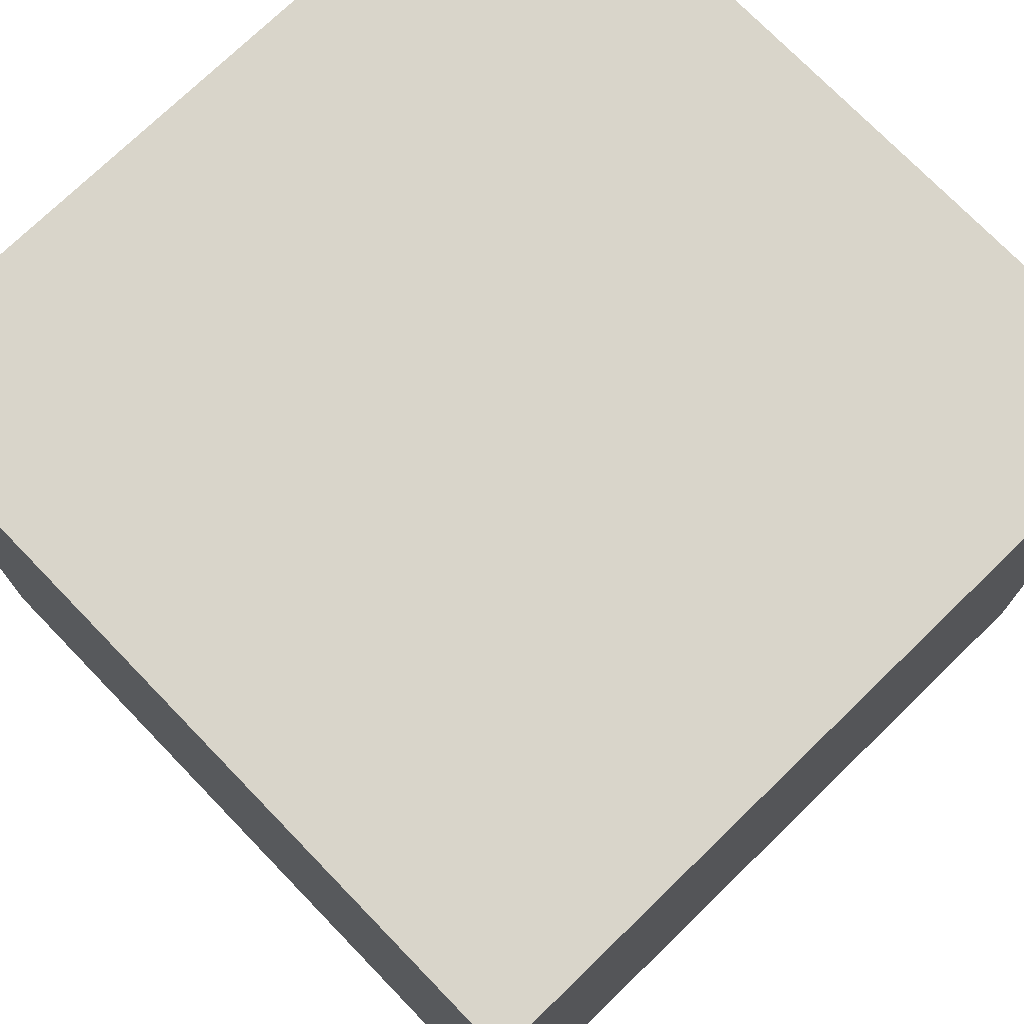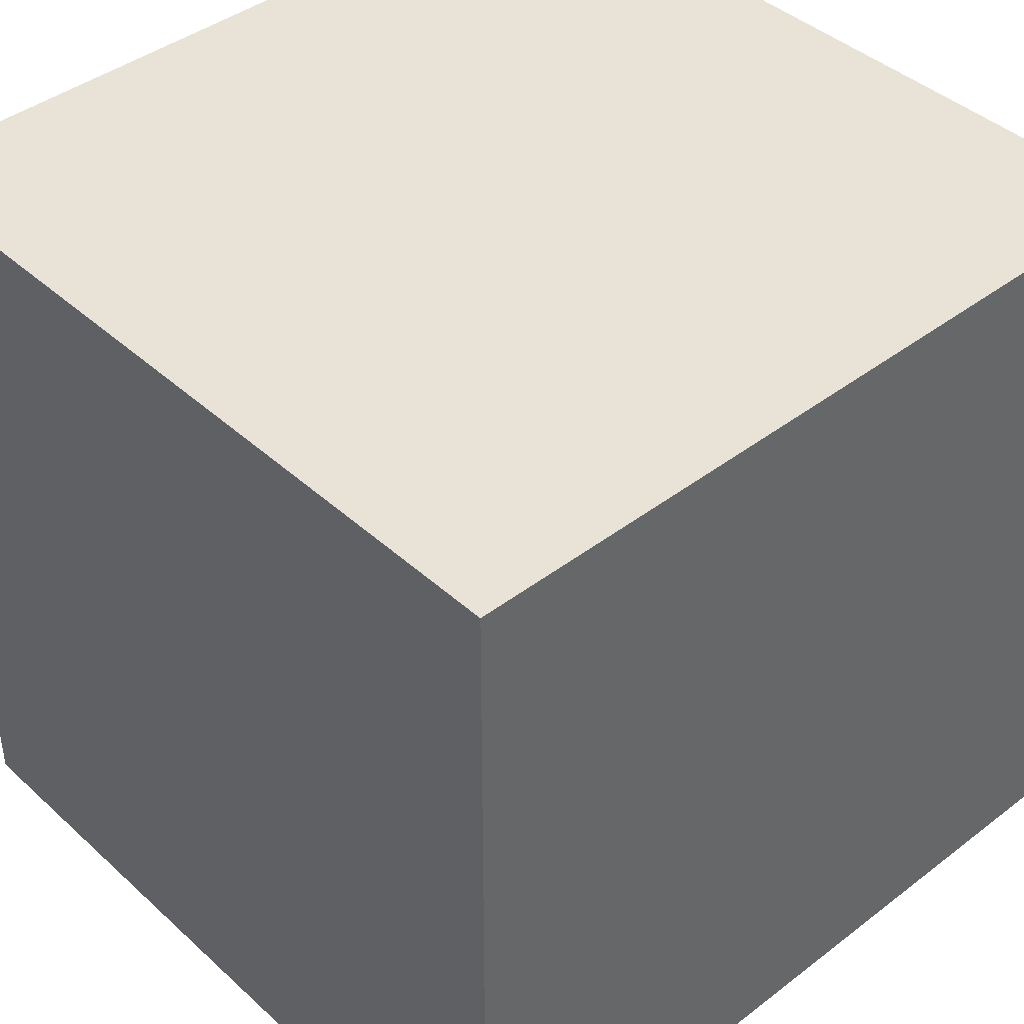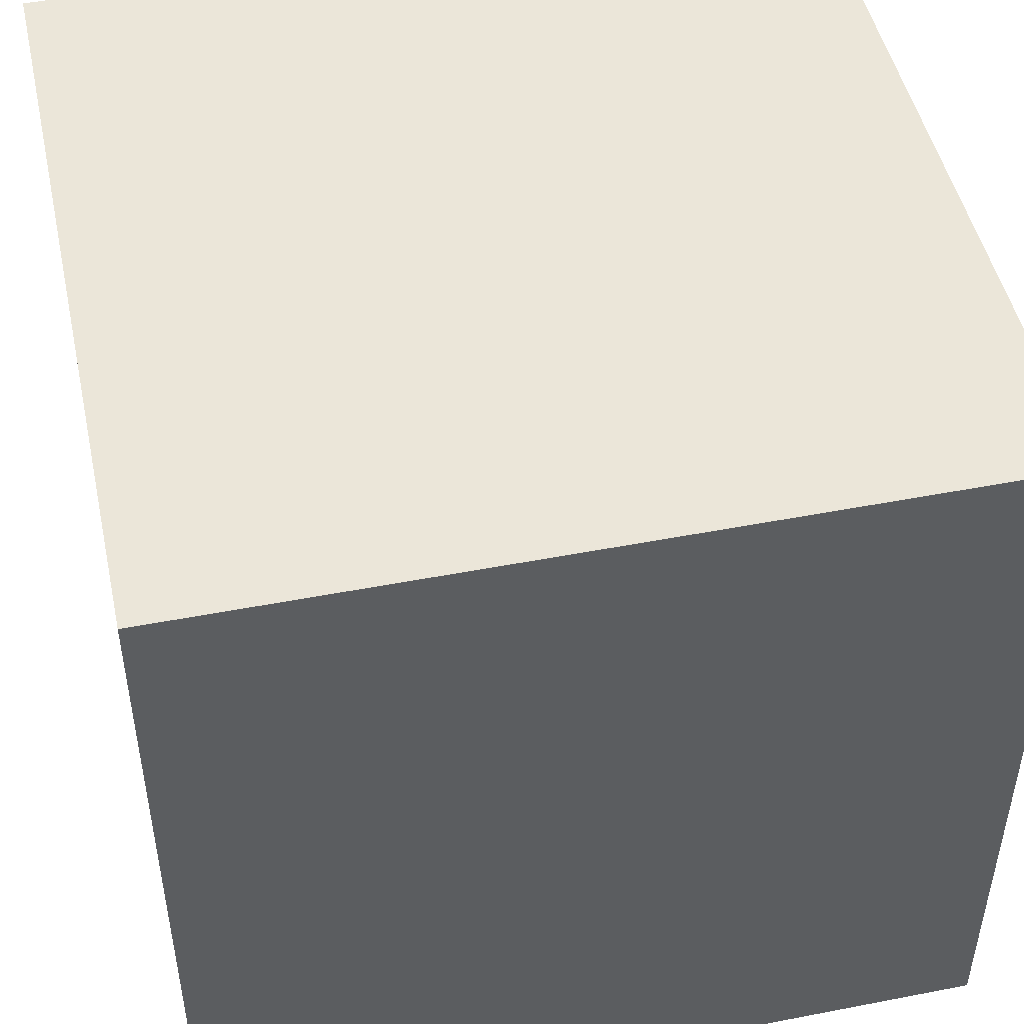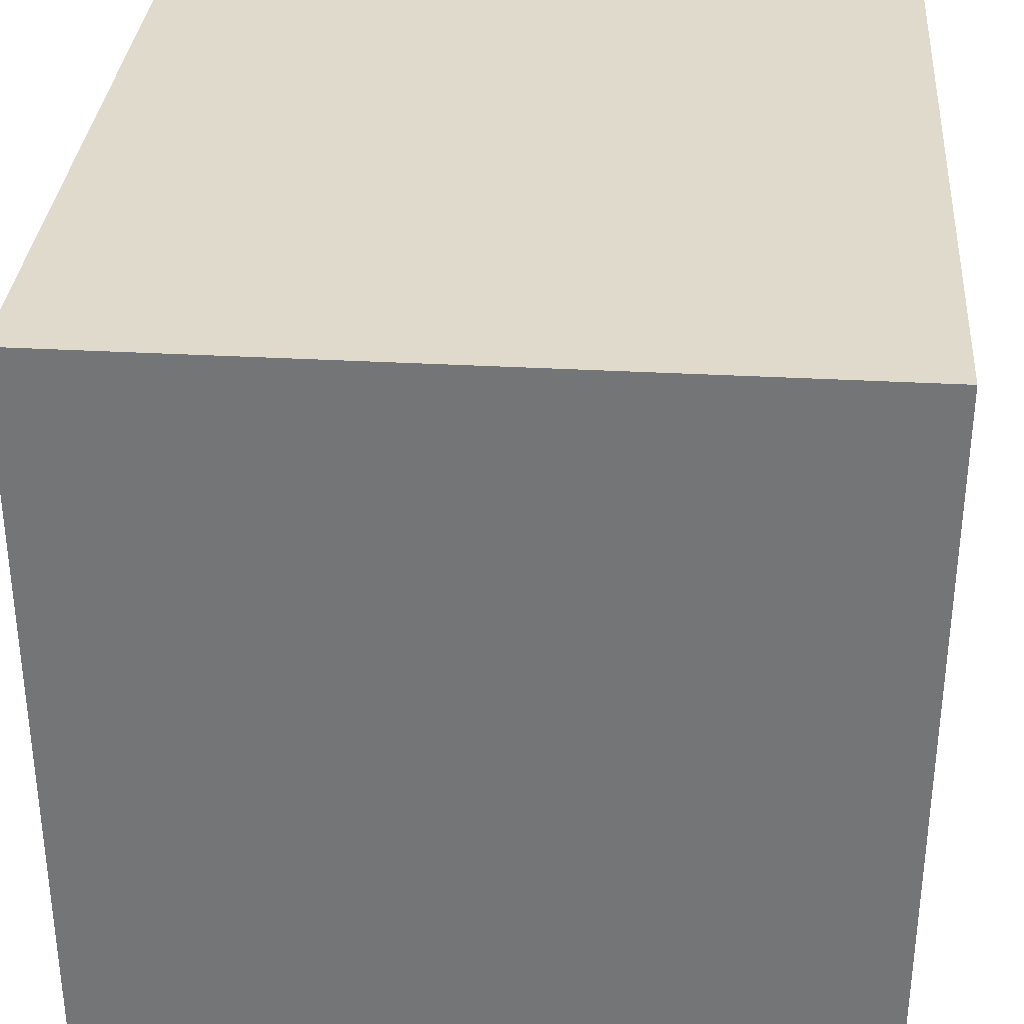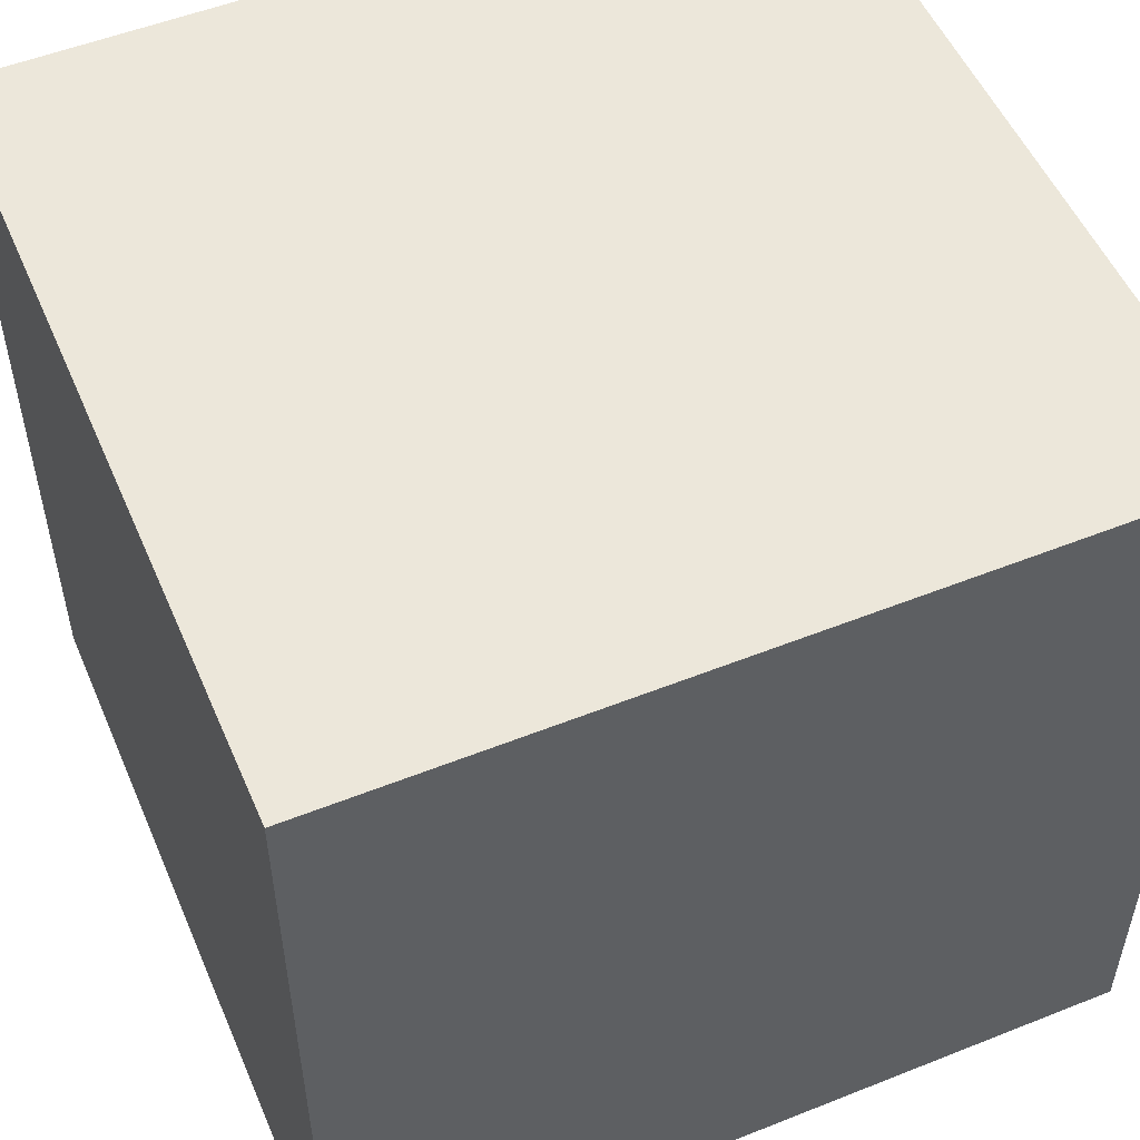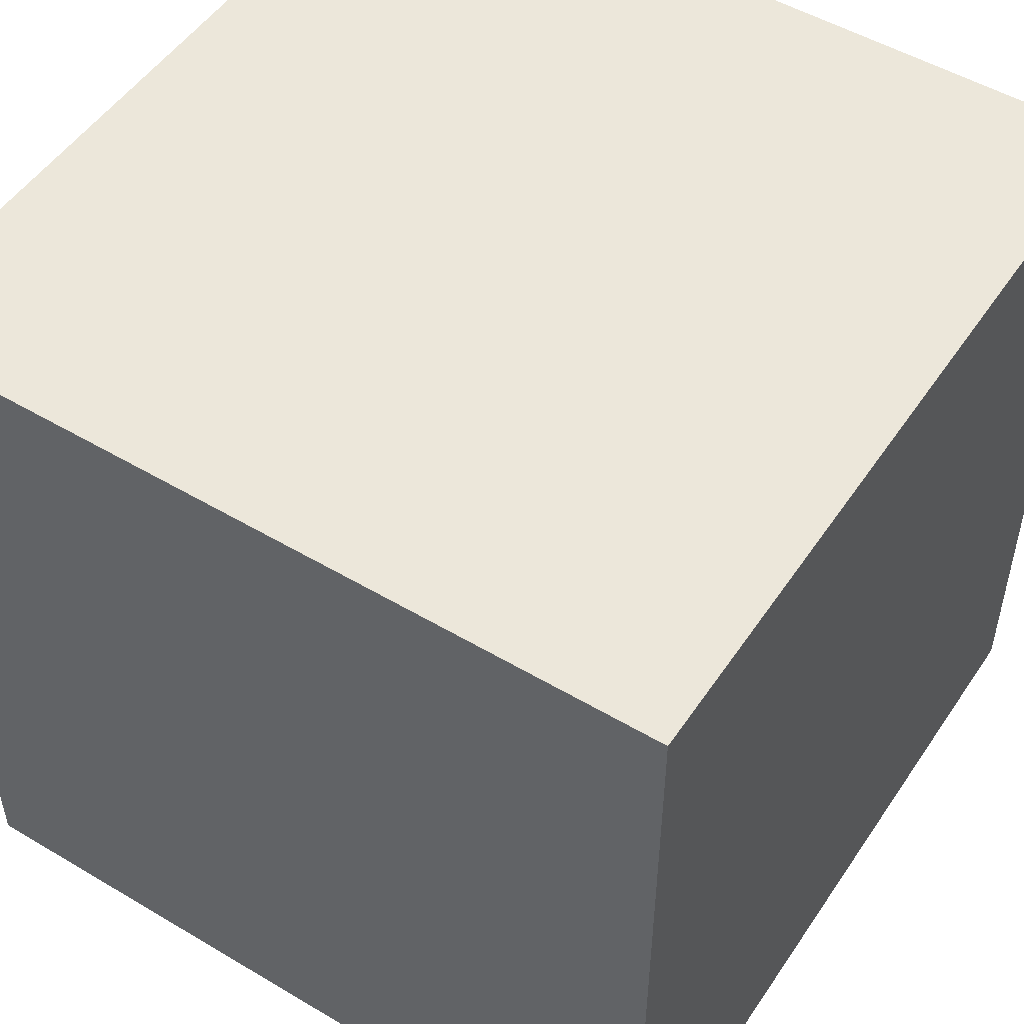
<metadata>
{"format":"obj","ext":"obj","renderer":"f3d","projection":"perspective","resolution":1024,"background":"white","views":[{"elev":74.4,"azim":45.9,"up":"+Z"},{"elev":41.9,"azim":47.4,"up":"+Z"},{"elev":48.5,"azim":167.8,"up":"+Z"},{"elev":33.1,"azim":-85.6,"up":"+Z"},{"elev":53.0,"azim":-23.1,"up":"+Z"},{"elev":51.0,"azim":-57.1,"up":"+Z"}]}
</metadata>
<code>
o
v -0.2 0 0.2
v -0.2 0 -0.3
v -0.2 0.1 0.1
v -0.2 0.1 -0.2
v -0.2 0.2 0
v -0.2 0.2 -0.1
v -0.2 0.3 0
v -0.2 0.3 -0.1
v -0.2 0.4 0.1
v -0.2 0.4 -0.2
v -0.2 0.5 0.2
v -0.2 0.5 -0.3
v 0.3 0 0.2
v 0.3 0 -0.3
v 0.3 0.1 0.1
v 0.3 0.1 -0.2
v 0.3 0.2 0
v 0.3 0.2 -0.1
v 0.3 0.3 0
v 0.3 0.3 -0.1
v 0.3 0.4 0.1
v 0.3 0.4 -0.2
v 0.3 0.5 0.2
v 0.3 0.5 -0.3
v -0.2 0 0.2
v -0.2 0.5 0.2
v -0.1 0.1 0.2
v -0.1 0.4 0.2
v 0 0.2 0.2
v 0 0.3 0.2
v 0.1 0.2 0.2
v 0.1 0.3 0.2
v 0.2 0.1 0.2
v 0.2 0.4 0.2
v 0.3 0 0.2
v 0.3 0.5 0.2
v -0.2 0 -0.3
v -0.2 0.5 -0.3
v -0.1 0.1 -0.3
v -0.1 0.4 -0.3
v 0 0.2 -0.3
v 0 0.3 -0.3
v 0.1 0.2 -0.3
v 0.1 0.3 -0.3
v 0.2 0.1 -0.3
v 0.2 0.4 -0.3
v 0.3 0 -0.3
v 0.3 0.5 -0.3
v -0.2 0 0.2
v 0.3 0 0.2
v -0.1 0 0.1
v 0.2 0 0.1
v 0 0 0
v 0.1 0 0
v 0 0 -0.1
v 0.1 0 -0.1
v -0.1 0 -0.2
v 0.2 0 -0.2
v -0.2 0 -0.3
v 0.3 0 -0.3
v -0.2 0.5 0.2
v 0.3 0.5 0.2
v -0.1 0.5 0.1
v 0.2 0.5 0.1
v 0 0.5 0
v 0.1 0.5 0
v 0 0.5 -0.1
v 0.1 0.5 -0.1
v -0.1 0.5 -0.2
v 0.2 0.5 -0.2
v -0.2 0.5 -0.3
v 0.3 0.5 -0.3
f 3 2 1
f 4 2 3
f 5 4 3
f 6 4 5
f 7 5 3
f 7 6 5
f 8 4 6
f 8 6 7
f 9 3 1
f 9 7 3
f 9 8 7
f 10 4 8
f 10 8 9
f 10 2 4
f 11 9 1
f 11 10 9
f 12 2 10
f 12 10 11
f 13 14 15
f 15 14 16
f 15 16 17
f 17 16 18
f 15 17 19
f 17 18 19
f 18 16 20
f 19 18 20
f 13 15 21
f 15 19 21
f 19 20 21
f 20 16 22
f 21 20 22
f 16 14 22
f 13 21 23
f 21 22 23
f 22 14 24
f 23 22 24
f 27 26 25
f 28 26 27
f 29 28 27
f 30 28 29
f 31 29 27
f 31 30 29
f 32 28 30
f 32 30 31
f 33 27 25
f 33 31 27
f 33 32 31
f 34 28 32
f 34 32 33
f 34 26 28
f 35 33 25
f 35 34 33
f 36 26 34
f 36 34 35
f 37 38 39
f 39 38 40
f 39 40 41
f 41 40 42
f 39 41 43
f 41 42 43
f 42 40 44
f 43 42 44
f 37 39 45
f 39 43 45
f 43 44 45
f 44 40 46
f 45 44 46
f 40 38 46
f 37 45 47
f 45 46 47
f 46 38 48
f 47 46 48
f 51 50 49
f 52 50 51
f 53 52 51
f 54 52 53
f 55 53 51
f 55 54 53
f 56 52 54
f 56 54 55
f 57 51 49
f 57 55 51
f 57 56 55
f 58 52 56
f 58 56 57
f 58 50 52
f 59 57 49
f 59 58 57
f 60 50 58
f 60 58 59
f 61 62 63
f 63 62 64
f 63 64 65
f 65 64 66
f 63 65 67
f 65 66 67
f 66 64 68
f 67 66 68
f 61 63 69
f 63 67 69
f 67 68 69
f 68 64 70
f 69 68 70
f 64 62 70
f 61 69 71
f 69 70 71
f 70 62 72
f 71 70 72

</code>
